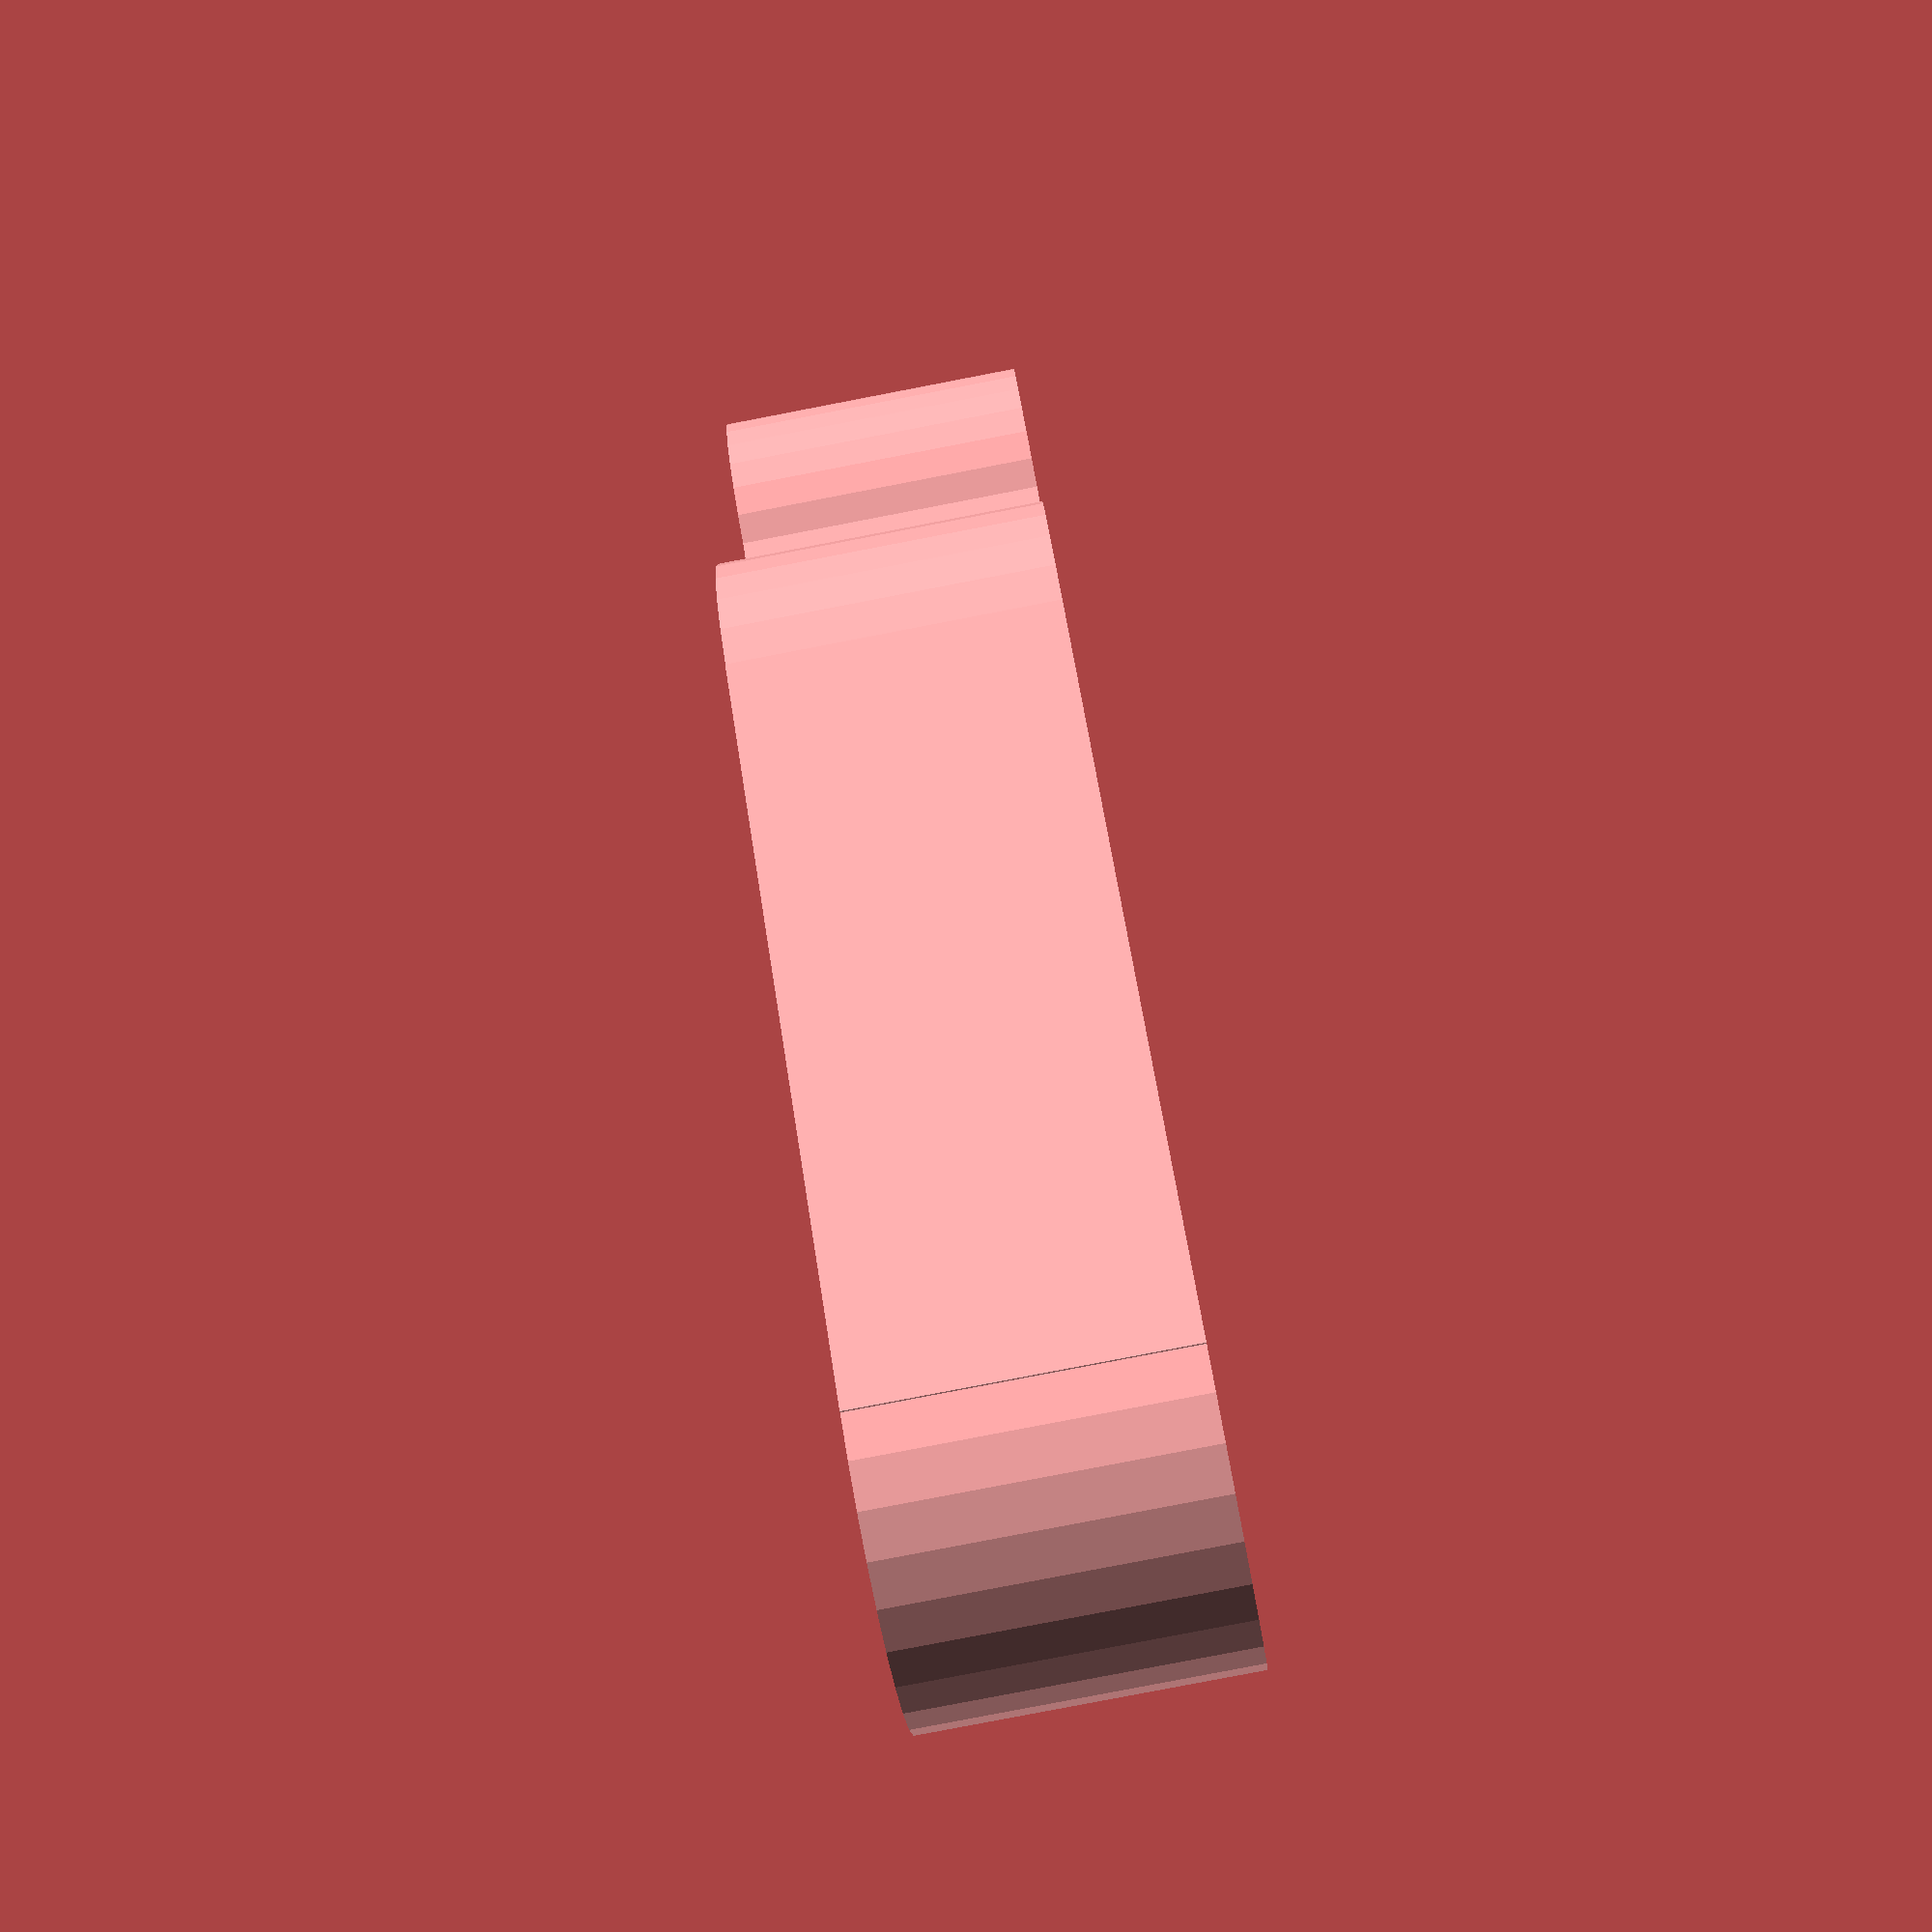
<openscad>
// PRUSA iteration3
// Y motor mount
// GNU GPL v3
// Josef Průša <iam@josefprusa.cz> and contributors
// http://www.reprap.org/wiki/Prusa_Mendel
// http://prusamendel.org

$fn=30;

eps = 0.01;

r_screw_hole = 1.7;
r_screw_hole2 = 3.5;
wall_thickness = 2.5;

r_hole = 5.4;
hole_distance = 2*14.33;
width = 12; //10;

extraOffsetX = 3;
extraOffsetY = 14;


module y_motor_base(){
 // Motor holding part
 translate(v = [29,-21+50,0]){
  translate(v = [-21+4.5+extraOffsetX,extraOffsetY,width/2]) cube(size = [9,31,width], center=true);
  translate(v = [-15.5+extraOffsetX,-15.5+extraOffsetY,0]) cylinder(h = width, r=r_screw_hole2+wall_thickness);
  translate(v = [-15.5+extraOffsetX,+15.5+extraOffsetY,0]) cylinder(h = width, r=r_screw_hole2+wall_thickness);
 }

 // Front holding part
 translate(v = [0,10,0]) cylinder(h = width, r=r_hole+wall_thickness);
 translate(v = [0,10+hole_distance/2,width/2]) cube(size = [16,hole_distance,width], center=true);
 translate(v = [0,10+hole_distance,0]) cylinder(h = width, r=r_hole+wall_thickness);

  // Joins motor holder and rod plate; draw polygon between all middle points of cylinders
  translate([0,0,width/2]) linear_extrude(height=width, center=true, convexity=10, twist=0) polygon([[29-15.5+extraOffsetX,-21+50-15.5+extraOffsetY],[29-15.5+extraOffsetX,-21+50+15.5+extraOffsetY],[0,10+hole_distance],[0,10]]);

}

module y_motor_holes(){
 translate(v = [29,-21+50,0]){
  // Screw head holes
  translate(v = [-15.5+extraOffsetX,-15.5+extraOffsetY,-eps]) cylinder(h = width + 2*eps, r=r_screw_hole);
  translate(v = [-15.5+extraOffsetX,+15.5+extraOffsetY,-eps]) cylinder(h = width + 2*eps, r=r_screw_hole);
  // Screw holes
  translate(v = [-15.5+extraOffsetX,-15.5+extraOffsetY,width-5]) cylinder(h = 7+eps, r=r_screw_hole2);
  translate(v = [-15.5+extraOffsetX,+15.5+extraOffsetY,width-5]) cylinder(h = 7+eps, r=r_screw_hole2);
 }
 translate(v = [0,10,-eps]) cylinder(h = width + 2*eps, r=r_hole);
 translate(v = [0,10+hole_distance,-eps])cylinder(h = width + 2*eps, r=r_hole);
}

// Final part
module y_motor(){
 difference(){
  y_motor_base();
  y_motor_holes();
 }
}

y_motor();

</openscad>
<views>
elev=81.6 azim=306.5 roll=280.9 proj=p view=solid
</views>
